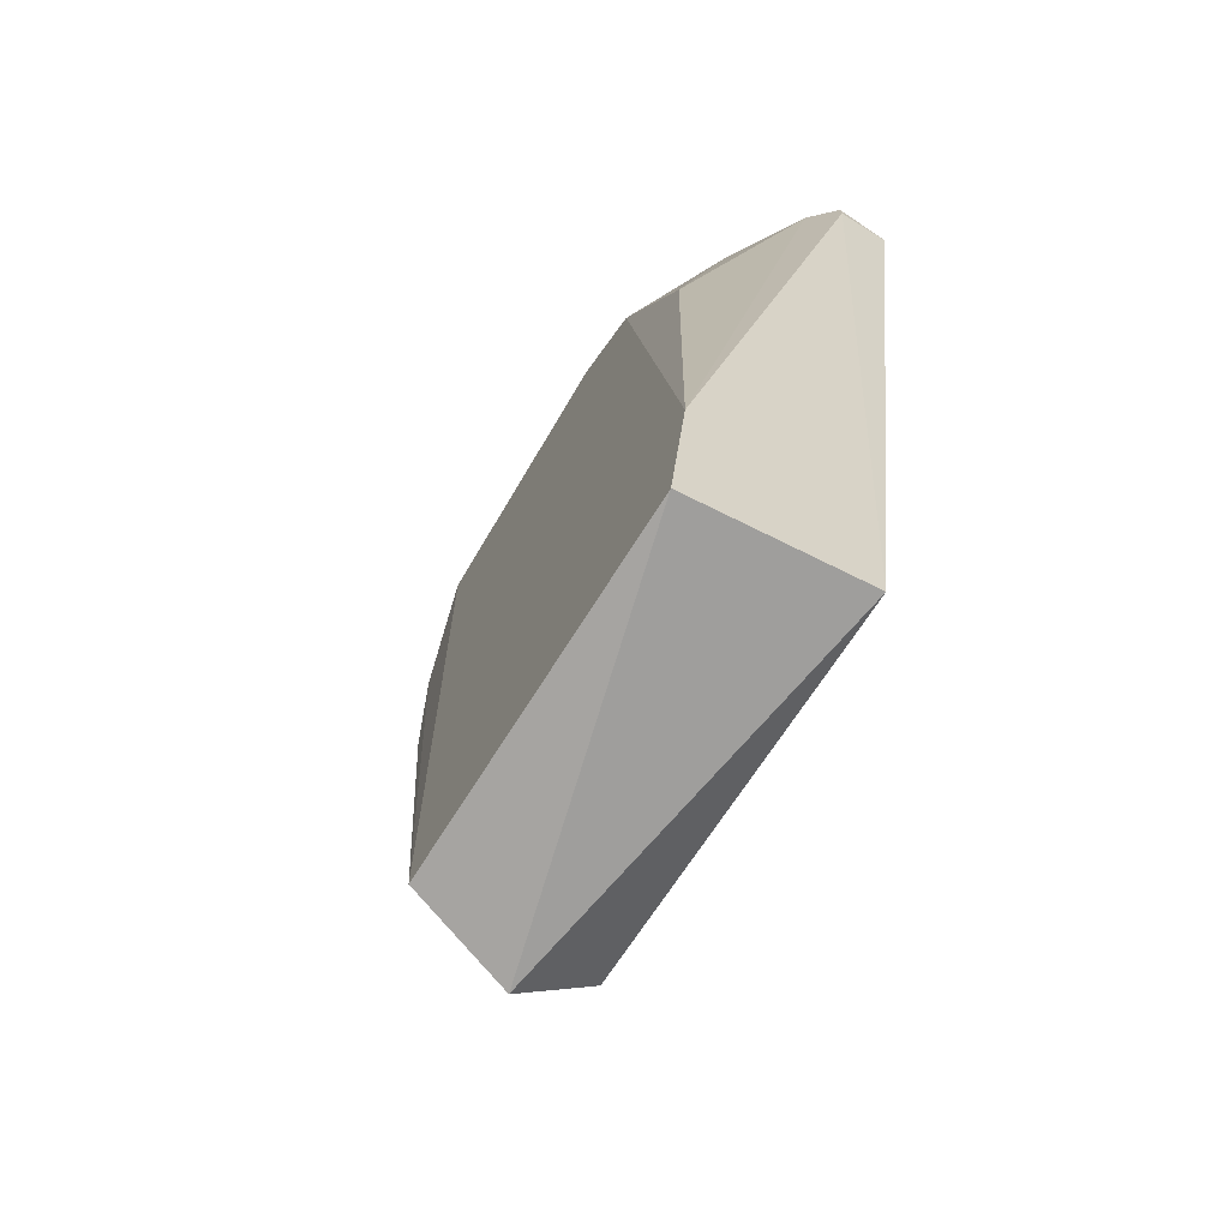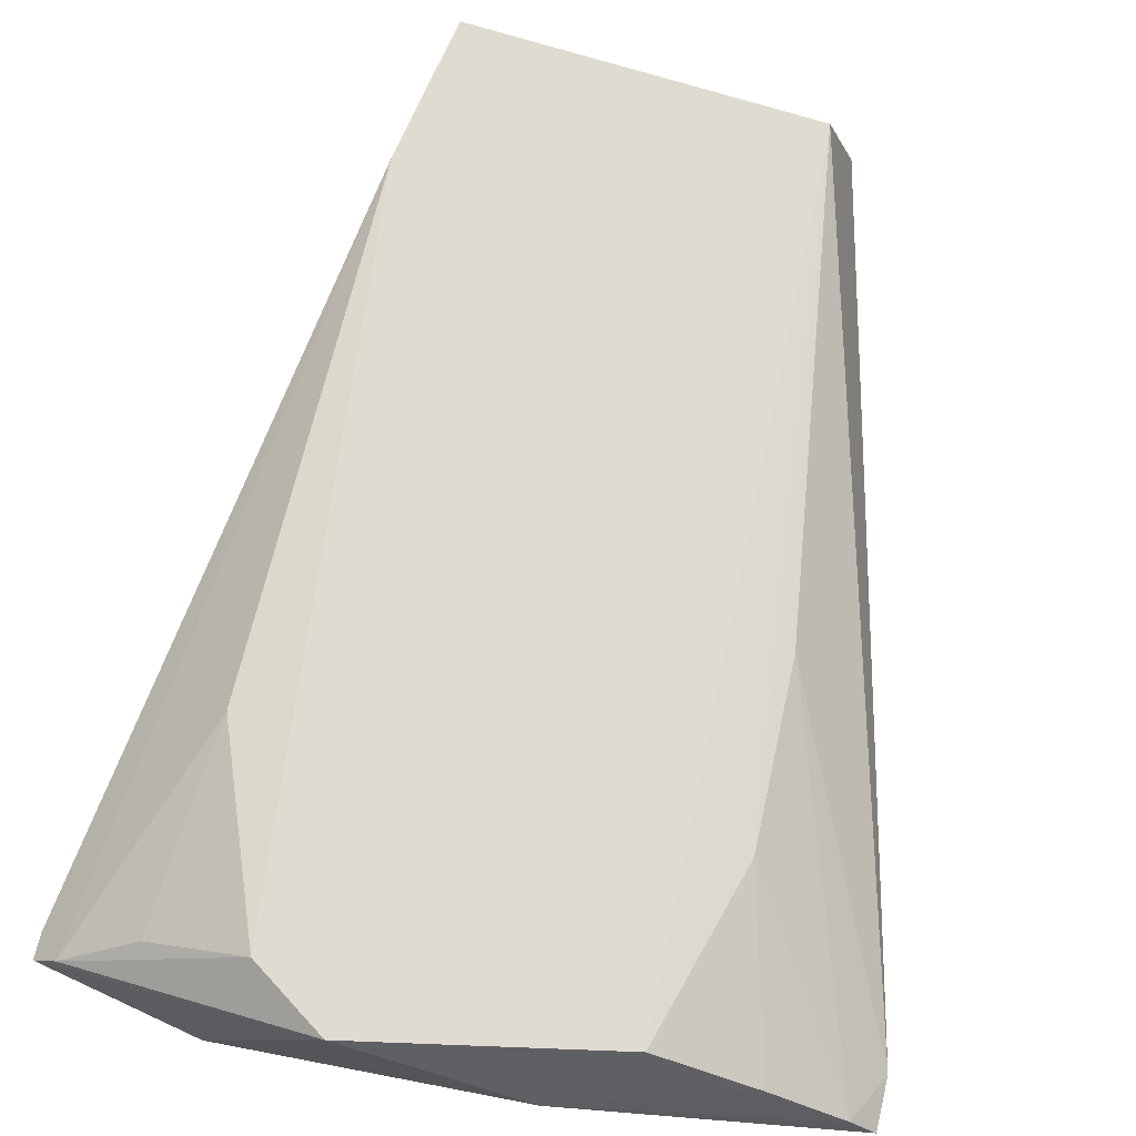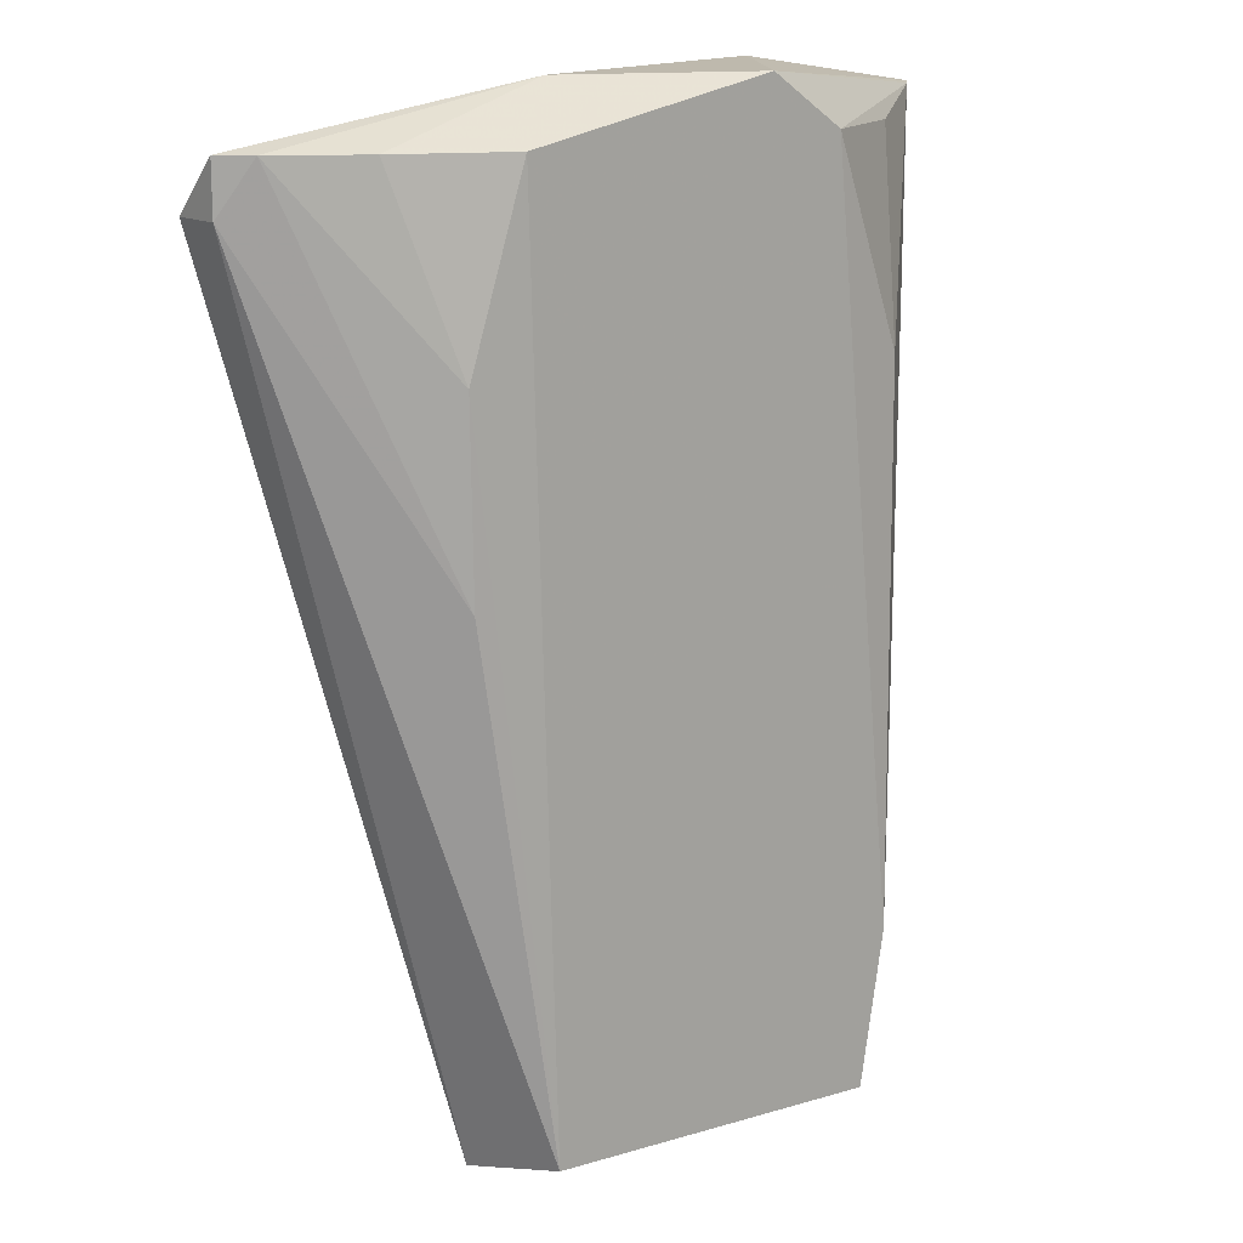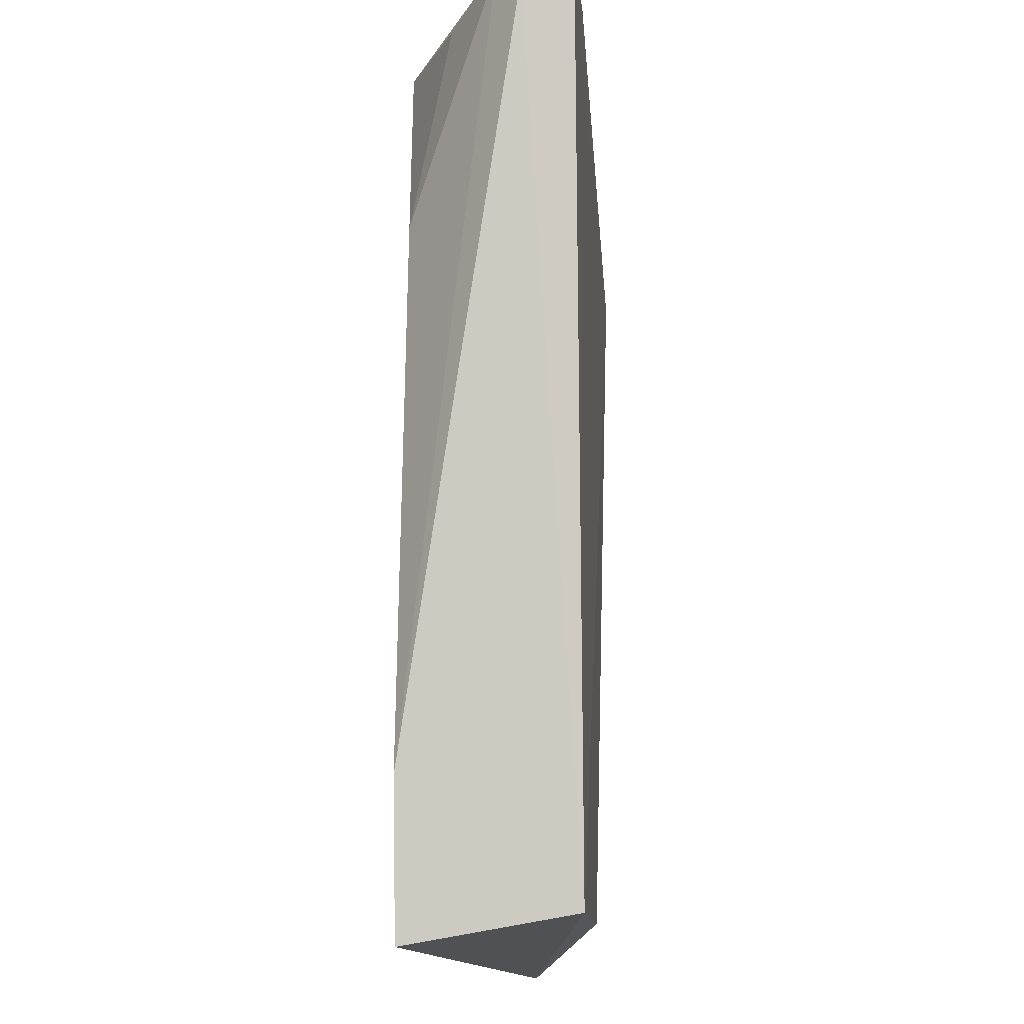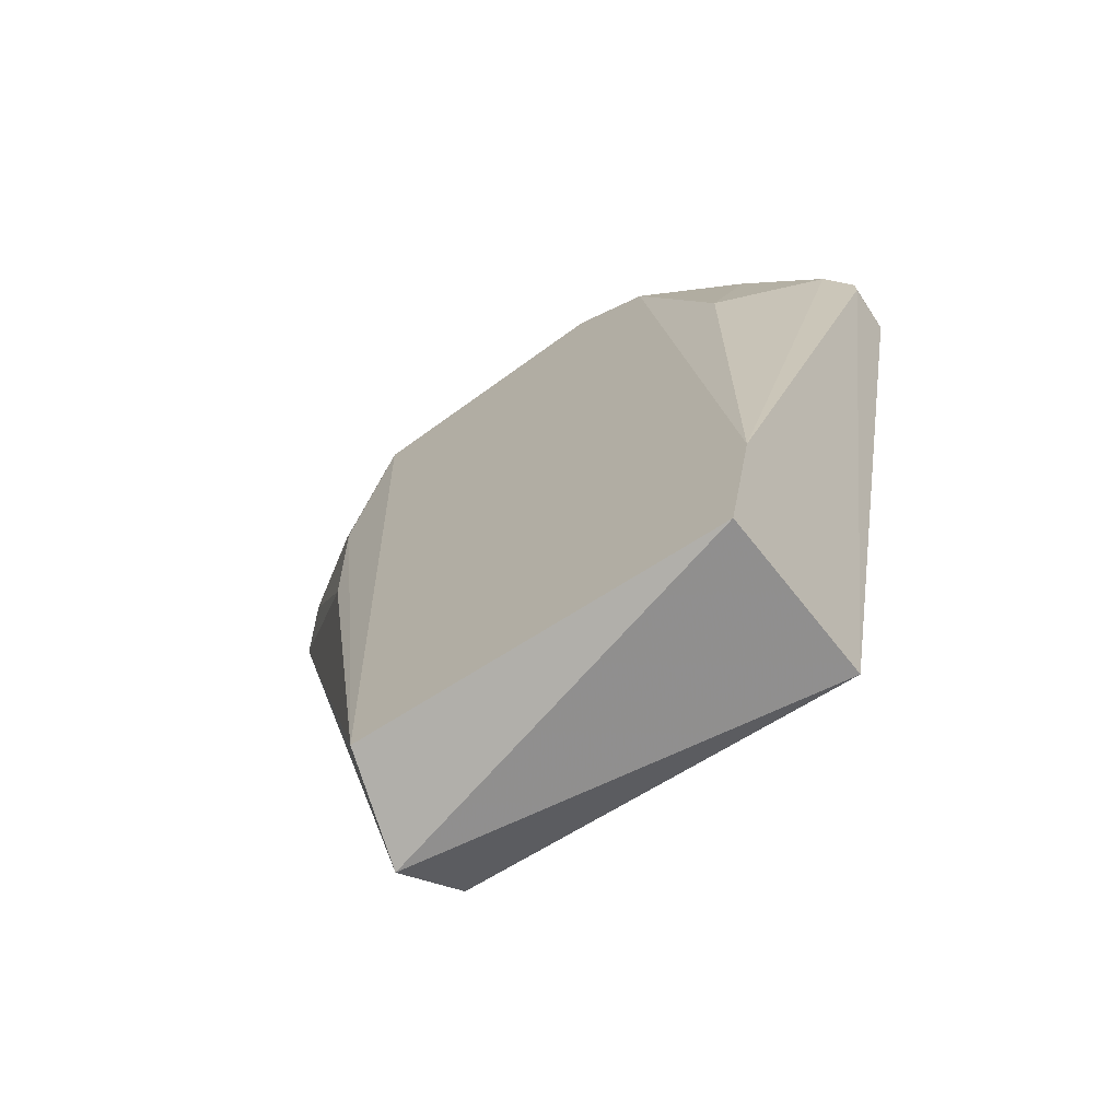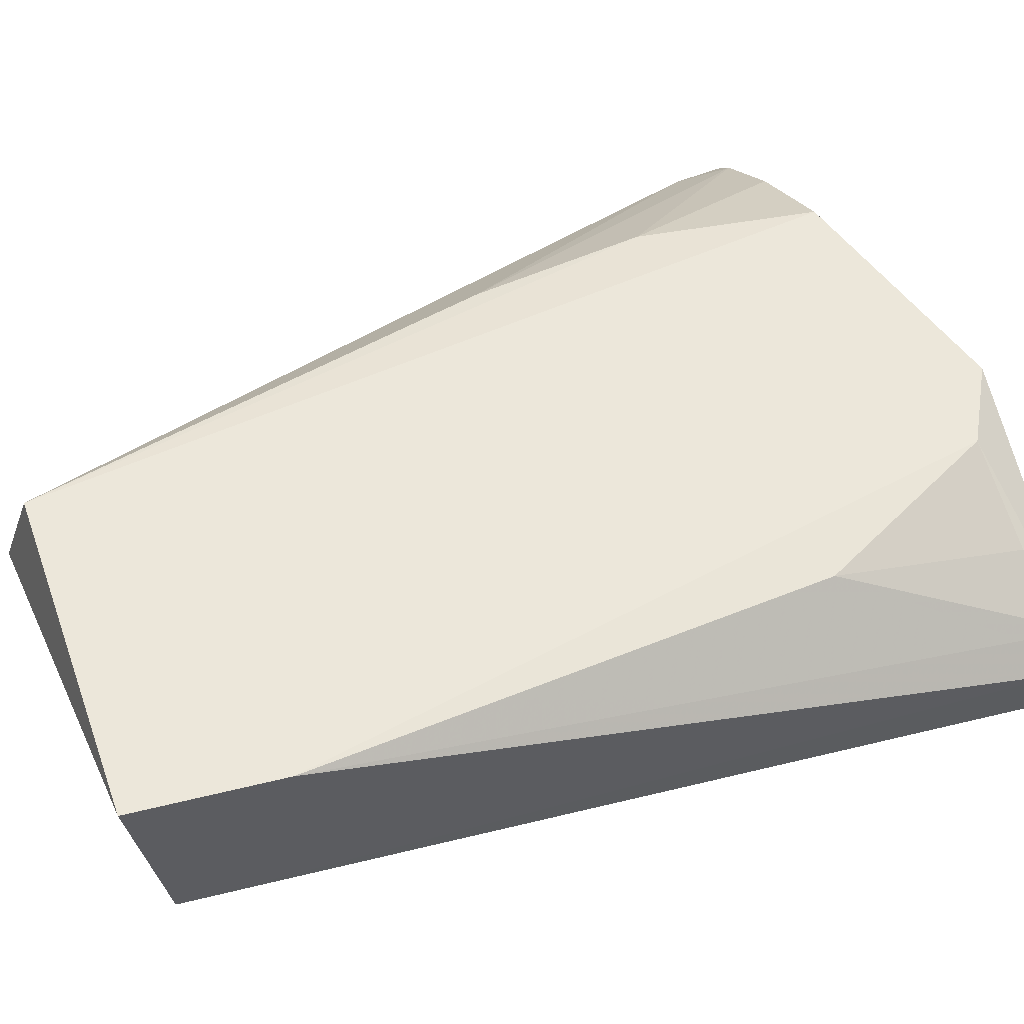
<metadata>
{"format":"obj","ext":"obj","renderer":"f3d","projection":"perspective","resolution":1024,"background":"white","views":[{"elev":-73.4,"azim":58.1,"up":"+Y"},{"elev":70.2,"azim":-166.5,"up":"+Z"},{"elev":15.1,"azim":-39.0,"up":"+Y"},{"elev":-16.2,"azim":94.6,"up":"+Y"},{"elev":-71.2,"azim":33.6,"up":"+Y"},{"elev":54.1,"azim":65.9,"up":"+Z"}]}
</metadata>
<code>
v 0.07121 0.09865 0.1128
v -0.02932 0.123 0.08481
v -0.02932 0.123 0.09315
v 0.004081 -0.01476 0.09733
v 0.09172 0.1313 0.08481
v 0.06847 -0.01017 0.08568
v 0.008251 -0.01058 0.114
v 0.004081 0.1313 0.114
v 0.06666 -0.01476 0.114
v 0.04578 0.1397 0.114
v 0.00726 -0.005714 0.08652
v 0.09172 0.1355 0.09315
v 0.06666 0.1397 0.08481
v -0.02513 0.1313 0.09733
v -0.003769 0.07165 0.1123
v 0.01662 0.1397 0.1015
v 0.07083 0.0103 0.114
v 0.05832 0.1313 0.114
v -0.02932 0.1313 0.09315
v -0.004351 0.1017 0.1125
v 0.08753 0.1355 0.09733
v 0.09172 0.1313 0.09315
v -0.02544 0.1269 0.08574
v -0.01261 0.1313 0.1057
v 0.07501 0.1313 0.1057
f 21 18 25
f 3 2 4
f 2 5 6
f 3 4 7
f 8 7 9
f 4 6 9
f 7 4 9
f 8 9 10
f 4 2 11
f 2 6 11
f 6 4 11
f 10 12 13
f 5 2 13
f 12 5 13
f 3 7 15
f 14 3 15
f 8 10 16
f 10 13 16
f 9 6 17
f 10 9 17
f 17 1 18
f 10 17 18
f 2 3 19
f 3 14 19
f 16 13 19
f 14 16 19
f 7 8 20
f 15 7 20
f 14 15 20
f 12 10 21
f 1 17 21
f 17 12 21
f 10 18 21
f 6 5 22
f 5 12 22
f 17 6 22
f 12 17 22
f 13 2 23
f 2 19 23
f 19 13 23
f 8 16 24
f 16 14 24
f 20 8 24
f 14 20 24
f 18 1 25
f 1 21 25

</code>
